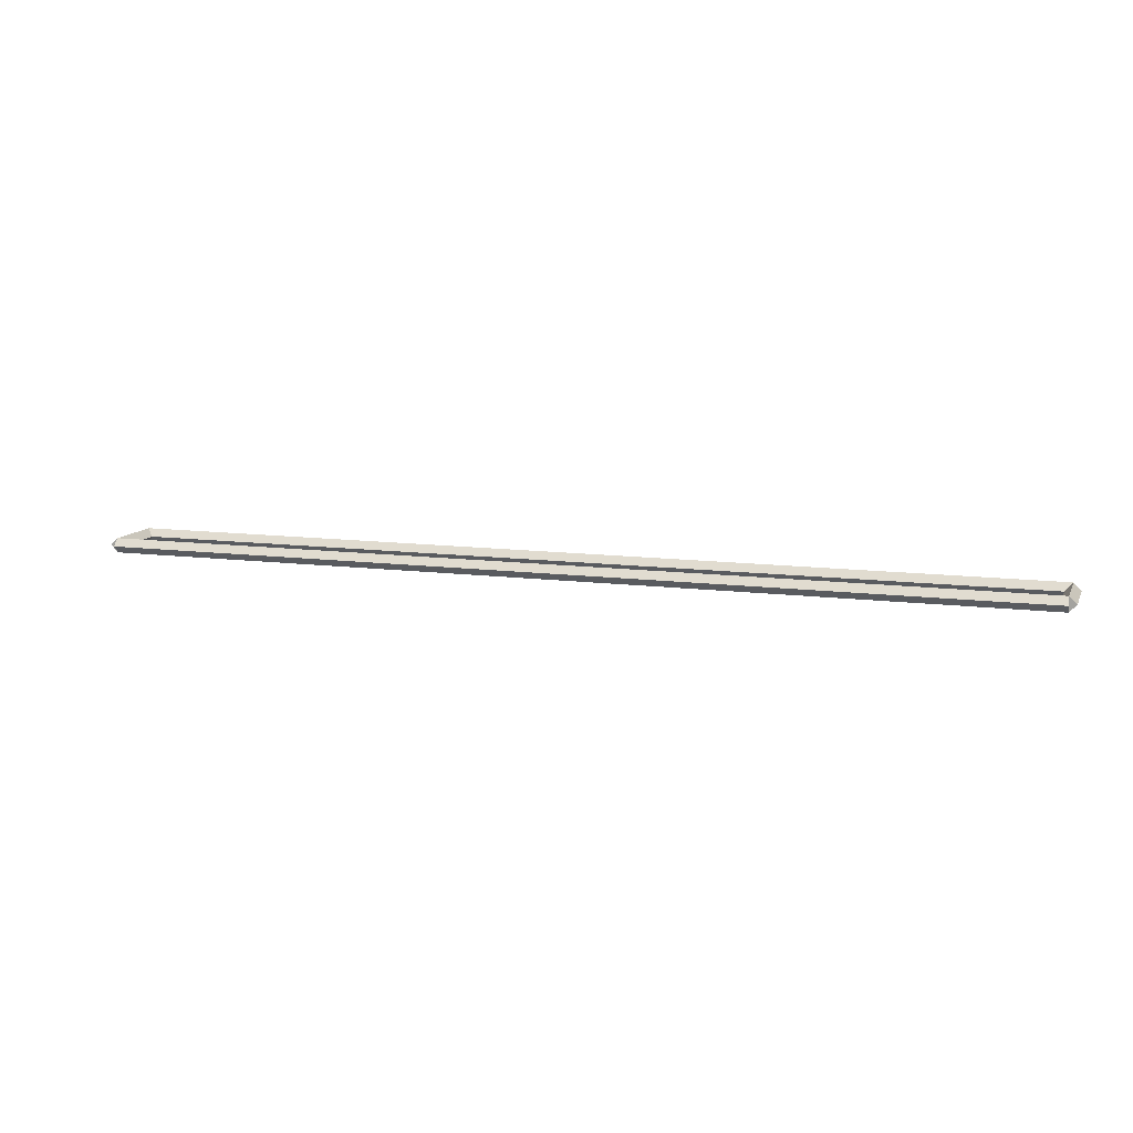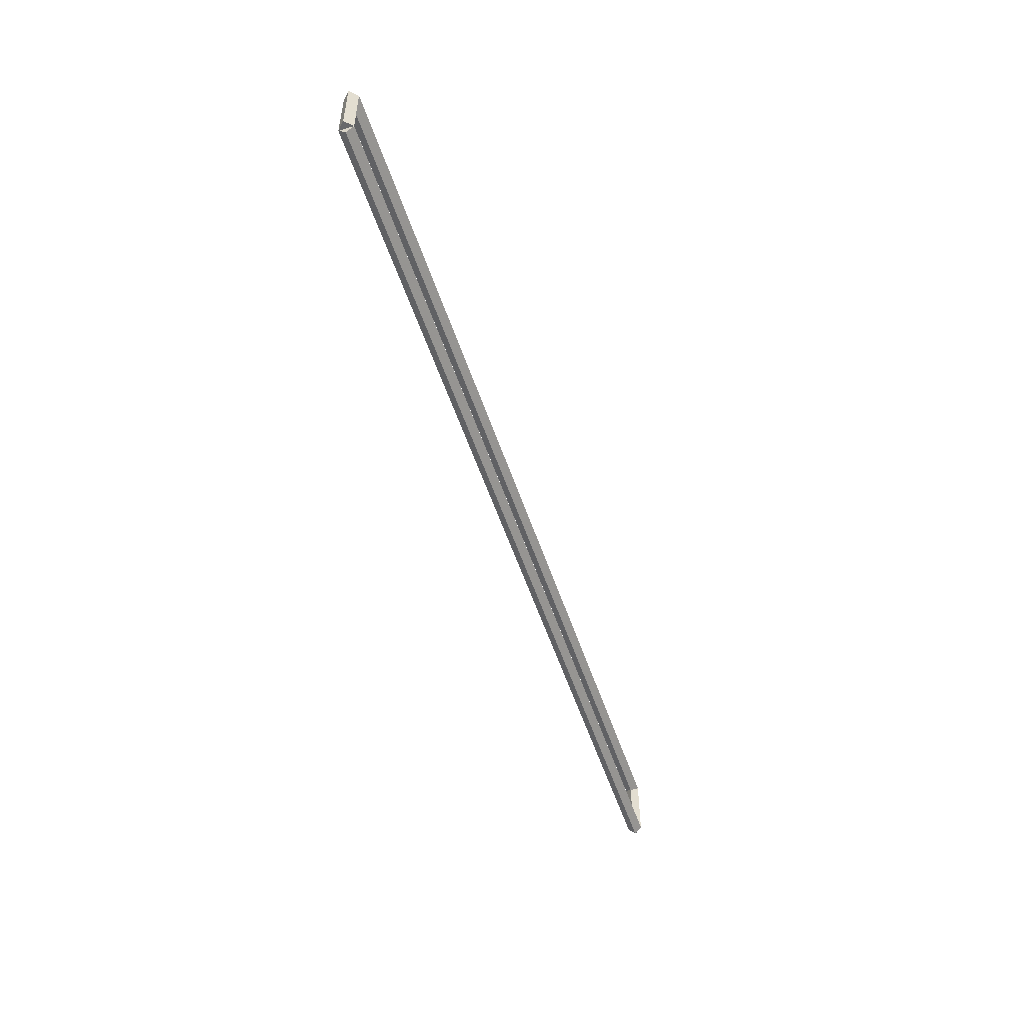
<metadata>
{"format":"obj","ext":"obj","renderer":"f3d","projection":"perspective","resolution":1024,"background":"white","views":[{"elev":10.9,"azim":-162.1,"up":"+Z"},{"elev":-52.6,"azim":108.0,"up":"+Y"}]}
</metadata>
<code>
g base_node_53_36
v 12.8 29.61 -25.12
v 12.7 29.61 -25.22
v 12.6 29.61 -25.12
v 12.7 29.61 -25.02
v 12.8 28.76 -25.12
v 12.7 28.76 -25.22
v 12.6 28.76 -25.12
v 12.7 28.76 -25.02
f 1 2 3 4
f 6 2 1 5
f 5 1 4 8
f 6 5 8 7
f 8 4 3 7
f 7 3 2 6
g base_node_53_36
v 0 29.71 -25.12
v 0 29.61 -25.22
v 0 29.51 -25.12
v 0 29.61 -25.02
v 12.7 29.71 -25.12
v 12.7 29.61 -25.22
v 12.7 29.51 -25.12
v 12.7 29.61 -25.02
f 9 10 11 12
f 14 10 9 13
f 13 9 12 16
f 14 13 16 15
f 16 12 11 15
f 15 11 10 14
g base_node_53_36
v 0.1 28.76 -25.12
v -1.034e-14 28.76 -25.02
v -0.1 28.76 -25.12
v 3.107e-14 28.76 -25.22
v 0.1 29.61 -25.12
v -1.034e-14 29.61 -25.02
v -0.1 29.61 -25.12
v 3.107e-14 29.61 -25.22
f 17 18 19 20
f 22 18 17 21
f 21 17 20 24
f 22 21 24 23
f 24 20 19 23
f 23 19 18 22
g base_node_53_36
v 12.7 28.86 -25.12
v 12.7 28.76 -25.02
v 12.7 28.66 -25.12
v 12.7 28.76 -25.22
v 0 28.86 -25.12
v 0 28.76 -25.02
v 0 28.66 -25.12
v 0 28.76 -25.22
f 25 26 27 28
f 30 26 25 29
f 29 25 28 32
f 30 29 32 31
f 32 28 27 31
f 31 27 26 30

</code>
